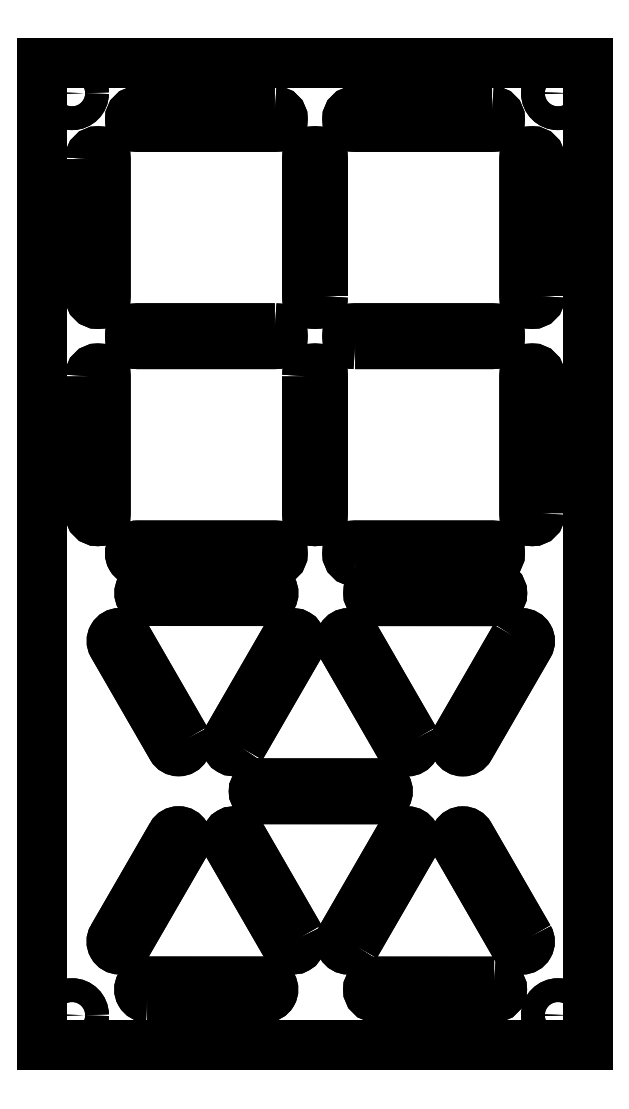
<metadata>
{"format":"dxf","ext":"dxf","renderer":"ezdxf+matplotlib","layout":"modelspace","background":"white","min_lineweight":24,"dpi":150}
</metadata>
<code>
0
SECTION
2
ENTITIES
0
LWPOLYLINE
8
0
90
4
70
1
43
0
10
-2
20
28.33
42
-1
10
-3.997e-14
20
28.33
10
-4.441e-15
20
11.07
42
-1
10
-2
20
11.07
0
LWPOLYLINE
8
0
90
4
70
1
43
0
10
21.33
20
34.4
42
-1
10
21.33
20
32.4
10
4.07
20
32.4
42
-1
10
4.07
20
34.4
0
LWPOLYLINE
8
0
90
4
70
1
43
0
10
31.47
20
32.4
42
-1
10
31.47
20
34.4
10
48.73
20
34.4
42
-1
10
48.73
20
32.4
0
LWPOLYLINE
8
0
90
4
70
1
43
0
10
8.332
20
-29.55
10
0.8786
20
-42.45
42
1
10
2.61
20
-43.45
10
10.06
20
-30.55
42
1
0
LWPOLYLINE
8
0
90
4
70
1
43
0
10
-2
20
55.73
42
-1
10
-4.441e-15
20
55.73
10
0
20
38.47
42
-1
10
-2
20
38.47
0
LWPOLYLINE
8
0
90
4
70
1
43
0
10
51.64
20
-4.566
42
-1
10
53.37
20
-5.567
10
45.92
20
-18.47
42
-1
10
44.18
20
-17.46
0
LWPOLYLINE
8
0
90
4
70
1
43
0
10
10.07
20
-17.45
42
-1
10
8.336
20
-18.45
10
0.8918
20
-5.548
42
-1
10
2.624
20
-4.549
0
LWPOLYLINE
8
0
90
4
70
1
43
0
10
4.07
20
5
42
-1
10
4.07
20
7
10
21.33
20
7
42
-1
10
21.33
20
5
0
LWPOLYLINE
8
0
90
4
70
1
43
0
10
20.15
20
1.993
42
-1
10
20.15
20
-0.007184
10
5.252
20
-0.001873
42
-1
10
5.252
20
1.998
0
LWPOLYLINE
8
0
90
4
70
1
43
0
10
24.49
20
-42.45
42
-1
10
22.76
20
-43.45
10
15.31
20
-30.55
42
-1
10
17.05
20
-29.55
0
LWPOLYLINE
8
0
90
4
70
1
43
0
10
25.4
20
28.33
42
-1
10
27.4
20
28.33
10
27.4
20
11.07
42
-1
10
25.4
20
11.07
0
LWPOLYLINE
8
0
90
4
70
1
43
0
10
48.73
20
61.8
42
-1
10
48.73
20
59.8
10
31.47
20
59.8
42
-1
10
31.47
20
61.8
0
LWPOLYLINE
8
0
90
4
70
1
43
0
10
21.33
20
61.8
42
-1
10
21.33
20
59.8
10
4.07
20
59.8
42
-1
10
4.07
20
61.8
0
LWPOLYLINE
8
0
90
4
70
1
43
0
10
49.01
20
1.983
42
-1
10
49.01
20
-0.01748
10
34.12
20
-0.01216
42
-1
10
34.12
20
1.988
0
ARC
8
0
10
19.68
20
-24
30
0
40
1
50
89.98
51
270
0
LINE
8
0
10
19.68
20
-23
30
0
11
34.57
21
-23.01
31
0
0
ARC
8
0
10
34.57
20
-24.01
30
0
40
1
50
-90.02
51
89.98
0
LINE
8
0
10
34.57
20
-25.01
30
0
11
19.67
21
-25
31
0
0
LWPOLYLINE
8
0
90
4
70
1
43
0
10
38.93
20
-17.46
42
-1
10
37.2
20
-18.46
10
29.76
20
-5.559
42
-1
10
31.49
20
-4.559
0
LWPOLYLINE
8
0
90
4
70
1
43
0
10
17.05
20
-18.46
42
-1
10
15.32
20
-17.45
10
22.77
20
-4.556
42
-1
10
24.5
20
-5.557
0
LWPOLYLINE
8
0
90
4
70
1
43
0
10
31.47
20
5
42
-1
10
31.47
20
7
10
48.73
20
7
42
-1
10
48.73
20
5
0
LWPOLYLINE
8
0
90
4
70
1
43
0
10
54.8
20
11.07
42
-1
10
52.8
20
11.07
10
52.8
20
28.33
42
-1
10
54.8
20
28.33
0
LWPOLYLINE
8
0
90
4
70
1
43
0
10
49
20
-48.01
42
-1
10
48.99
20
-50.01
10
34.1
20
-50.01
42
-1
10
34.1
20
-48.01
0
LWPOLYLINE
8
0
90
4
70
1
43
0
10
27.4
20
38.47
42
-1
10
25.4
20
38.47
10
25.4
20
55.73
42
-1
10
27.4
20
55.73
0
LWPOLYLINE
8
0
90
4
70
1
43
0
10
31.47
20
-43.46
42
-1
10
29.74
20
-42.46
10
37.2
20
-29.56
42
-1
10
38.93
20
-30.56
0
LWPOLYLINE
8
0
90
4
70
1
43
0
10
5.234
20
-50
42
-1
10
5.234
20
-48
10
20.13
20
-48
42
-1
10
20.13
20
-50
0
LWPOLYLINE
8
0
90
4
70
1
43
0
10
53.36
20
-42.47
42
-1
10
51.62
20
-43.46
10
44.18
20
-30.56
42
-1
10
45.91
20
-29.56
0
LWPOLYLINE
8
0
90
4
70
1
43
0
10
54.8
20
38.47
42
-1
10
52.8
20
38.47
10
52.8
20
55.73
42
-1
10
54.8
20
55.73
0
LWPOLYLINE
8
0
90
4
70
1
43
0
10
60.8
20
67.8
10
60.8
20
-56
10
-8
20
-56
10
-8
20
67.8
0
LWPOLYLINE
8
0
90
4
70
1
43
0
10
-2
20
28.33
42
-1
10
-3.997e-14
20
28.33
10
-4.441e-15
20
11.07
42
-1
10
-2
20
11.07
0
LWPOLYLINE
8
0
90
4
70
1
43
0
10
21.33
20
34.4
42
-1
10
21.33
20
32.4
10
4.07
20
32.4
42
-1
10
4.07
20
34.4
0
LWPOLYLINE
8
0
90
4
70
1
43
0
10
31.47
20
32.4
42
-1
10
31.47
20
34.4
10
48.73
20
34.4
42
-1
10
48.73
20
32.4
0
LWPOLYLINE
8
0
90
4
70
1
43
0
10
0.8786
20
-42.45
10
8.332
20
-29.55
42
-1
10
10.06
20
-30.55
10
2.61
20
-43.45
42
-1
0
LWPOLYLINE
8
0
90
4
70
1
43
0
10
-2
20
55.73
42
-1
10
-4.441e-15
20
55.73
10
0
20
38.47
42
-1
10
-2
20
38.47
0
LWPOLYLINE
8
0
90
4
70
1
43
0
10
51.64
20
-4.566
42
-1
10
53.37
20
-5.567
10
45.92
20
-18.47
42
-1
10
44.18
20
-17.46
0
LWPOLYLINE
8
0
90
4
70
1
43
0
10
10.07
20
-17.45
42
-1
10
8.336
20
-18.45
10
0.8918
20
-5.548
42
-1
10
2.624
20
-4.549
0
LWPOLYLINE
8
0
90
4
70
1
43
0
10
4.07
20
5
42
-1
10
4.07
20
7
10
21.33
20
7
42
-1
10
21.33
20
5
0
LWPOLYLINE
8
0
90
4
70
1
43
0
10
20.15
20
1.993
42
-1
10
20.15
20
-0.007184
10
5.252
20
-0.001873
42
-1
10
5.252
20
1.998
0
LWPOLYLINE
8
0
90
4
70
1
43
0
10
24.49
20
-42.45
42
-1
10
22.76
20
-43.45
10
15.31
20
-30.55
42
-1
10
17.05
20
-29.55
0
LWPOLYLINE
8
0
90
4
70
1
43
0
10
25.4
20
28.33
42
-1
10
27.4
20
28.33
10
27.4
20
11.07
42
-1
10
25.4
20
11.07
0
LWPOLYLINE
8
0
90
4
70
1
43
0
10
48.73
20
61.8
42
-1
10
48.73
20
59.8
10
31.47
20
59.8
42
-1
10
31.47
20
61.8
0
LWPOLYLINE
8
0
90
4
70
1
43
0
10
21.33
20
61.8
42
-1
10
21.33
20
59.8
10
4.07
20
59.8
42
-1
10
4.07
20
61.8
0
LWPOLYLINE
8
0
90
4
70
1
43
0
10
49.01
20
1.983
42
-1
10
49.01
20
-0.01748
10
34.12
20
-0.01216
42
-1
10
34.12
20
1.988
0
ARC
8
0
10
19.68
20
-24
30
0
40
1
50
89.98
51
270
0
LINE
8
0
10
19.67
20
-25
30
0
11
34.57
21
-25.01
31
0
0
ARC
8
0
10
34.57
20
-24.01
30
0
40
1
50
-90.02
51
89.98
0
LINE
8
0
10
34.57
20
-23.01
30
0
11
19.68
21
-23
31
0
0
LWPOLYLINE
8
0
90
4
70
1
43
0
10
38.93
20
-17.46
42
-1
10
37.2
20
-18.46
10
29.76
20
-5.559
42
-1
10
31.49
20
-4.559
0
LWPOLYLINE
8
0
90
4
70
1
43
0
10
17.05
20
-18.46
42
-1
10
15.32
20
-17.45
10
22.77
20
-4.556
42
-1
10
24.5
20
-5.557
0
LWPOLYLINE
8
0
90
4
70
1
43
0
10
31.47
20
5
42
-1
10
31.47
20
7
10
48.73
20
7
42
-1
10
48.73
20
5
0
LWPOLYLINE
8
0
90
4
70
1
43
0
10
54.8
20
11.07
42
-1
10
52.8
20
11.07
10
52.8
20
28.33
42
-1
10
54.8
20
28.33
0
LWPOLYLINE
8
0
90
4
70
1
43
0
10
49
20
-48.01
42
-1
10
48.99
20
-50.01
10
34.1
20
-50.01
42
-1
10
34.1
20
-48.01
0
LWPOLYLINE
8
0
90
4
70
1
43
0
10
27.4
20
38.47
42
-1
10
25.4
20
38.47
10
25.4
20
55.73
42
-1
10
27.4
20
55.73
0
LWPOLYLINE
8
0
90
4
70
1
43
0
10
31.47
20
-43.46
42
-1
10
29.74
20
-42.46
10
37.2
20
-29.56
42
-1
10
38.93
20
-30.56
0
LWPOLYLINE
8
0
90
4
70
1
43
0
10
5.234
20
-50
42
-1
10
5.234
20
-48
10
20.13
20
-48
42
-1
10
20.13
20
-50
0
LWPOLYLINE
8
0
90
4
70
1
43
0
10
53.36
20
-42.47
42
-1
10
51.62
20
-43.46
10
44.18
20
-30.56
42
-1
10
45.91
20
-29.56
0
LWPOLYLINE
8
0
90
4
70
1
43
0
10
54.8
20
38.47
42
-1
10
52.8
20
38.47
10
52.8
20
55.73
42
-1
10
54.8
20
55.73
0
LWPOLYLINE
8
0
90
4
70
1
43
0
10
60.8
20
-56
10
60.8
20
67.8
10
-8
20
67.8
10
-8
20
-56
0
CIRCLE
8
0
10
57.05
20
-52.25
30
0
40
1.5
0
CIRCLE
8
0
10
-4.25
20
-52.25
30
0
40
1.5
0
CIRCLE
8
0
10
-4.25
20
64.05
30
0
40
1.5
0
CIRCLE
8
0
10
57.05
20
64.05
30
0
40
1.5
0
CIRCLE
8
0
10
57.05
20
-52.25
30
0
40
1.5
0
CIRCLE
8
0
10
-4.25
20
-52.25
30
0
40
1.5
0
CIRCLE
8
0
10
-4.25
20
64.05
30
0
40
1.5
0
CIRCLE
8
0
10
57.05
20
64.05
30
0
40
1.5
0
ENDSEC
0
EOF

</code>
